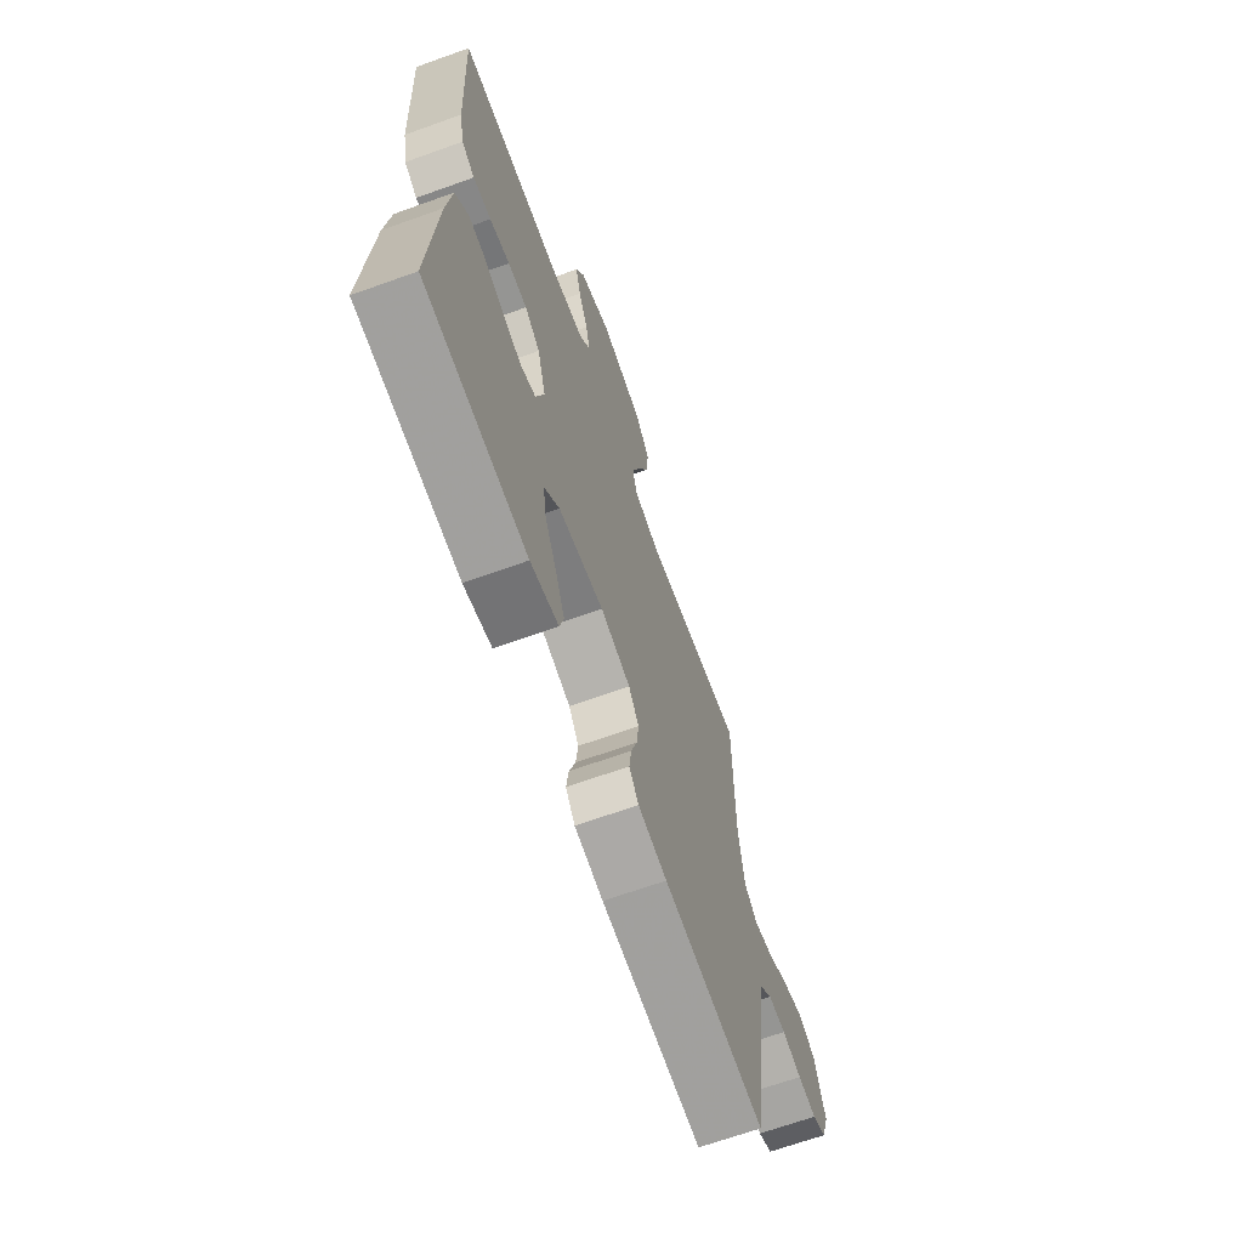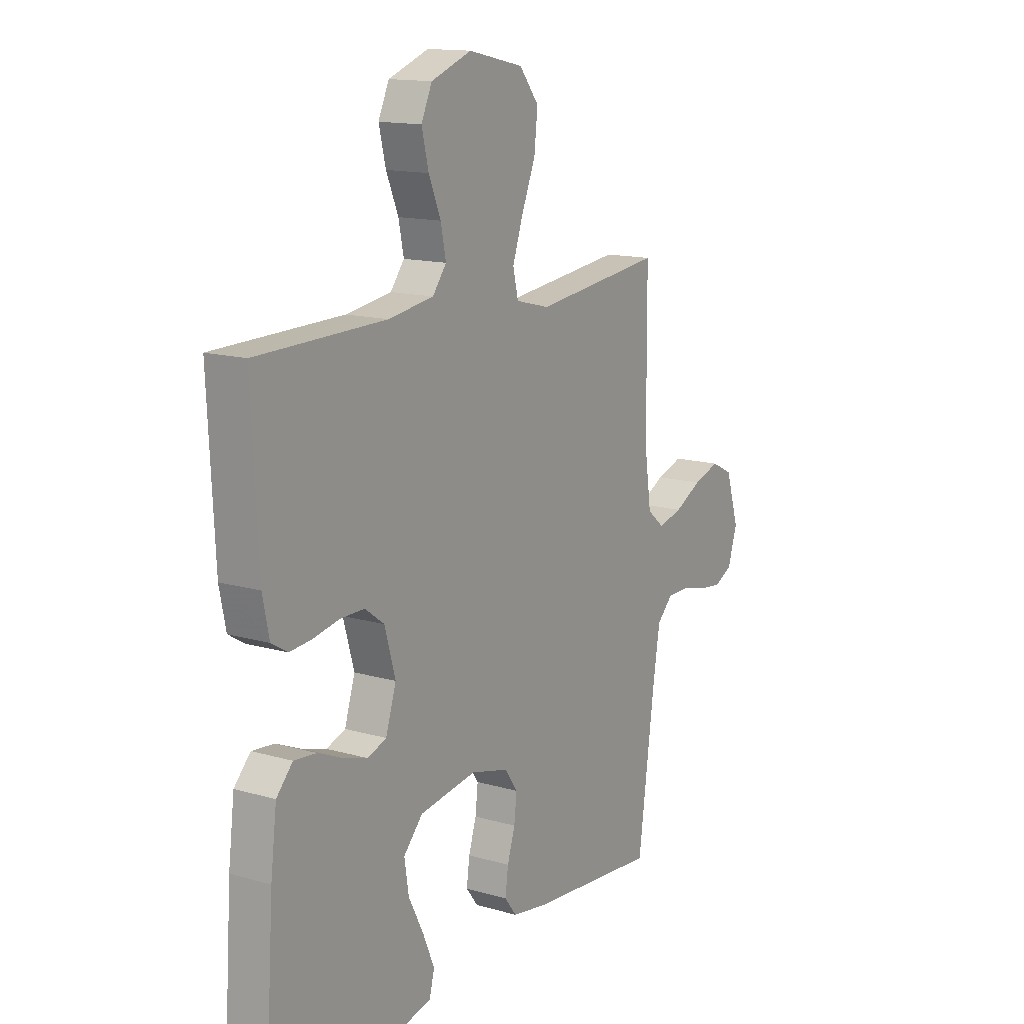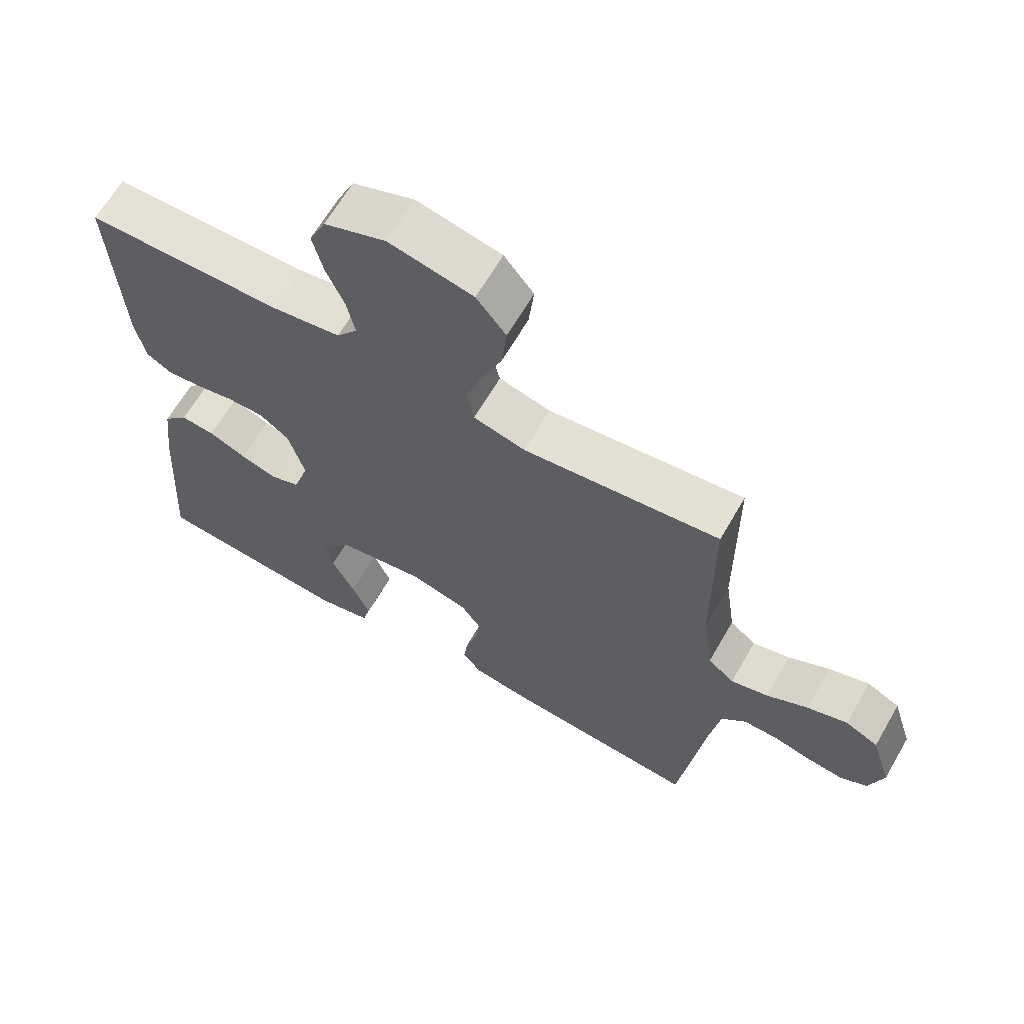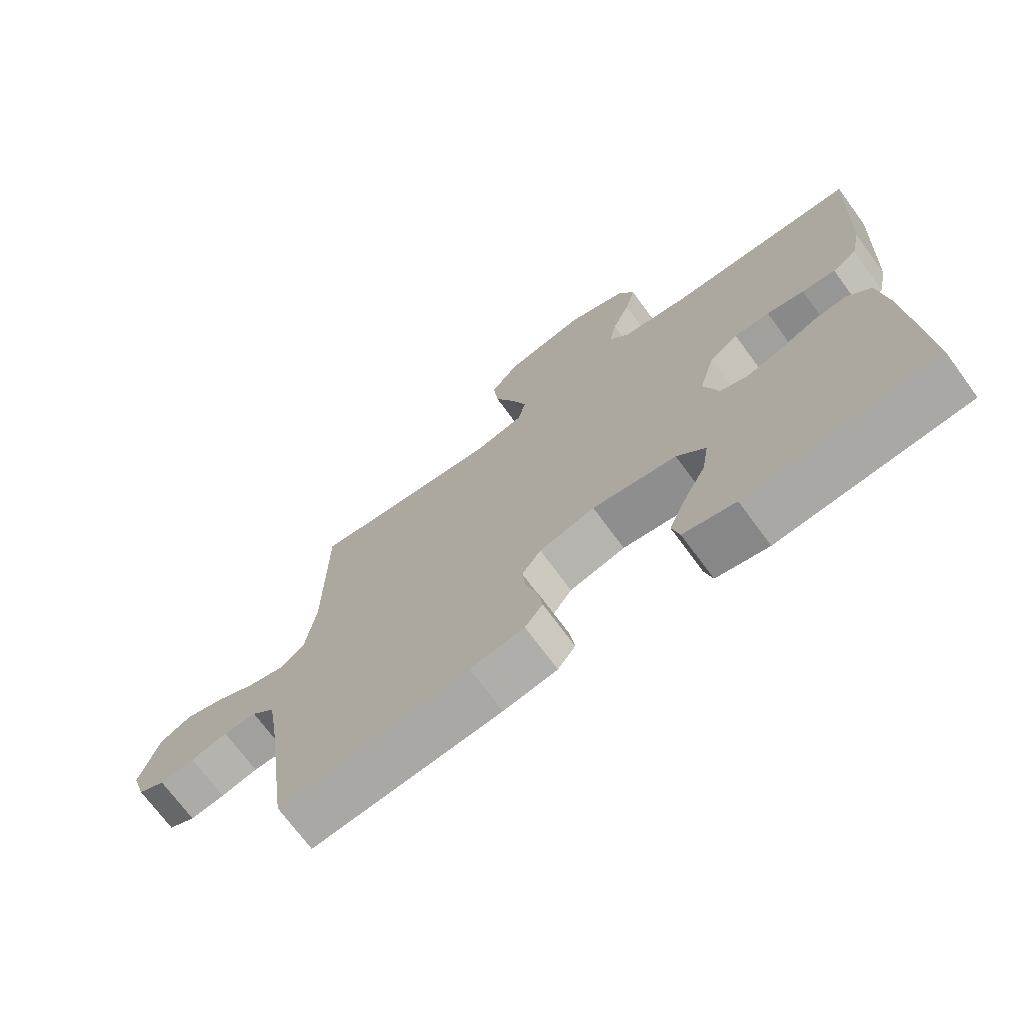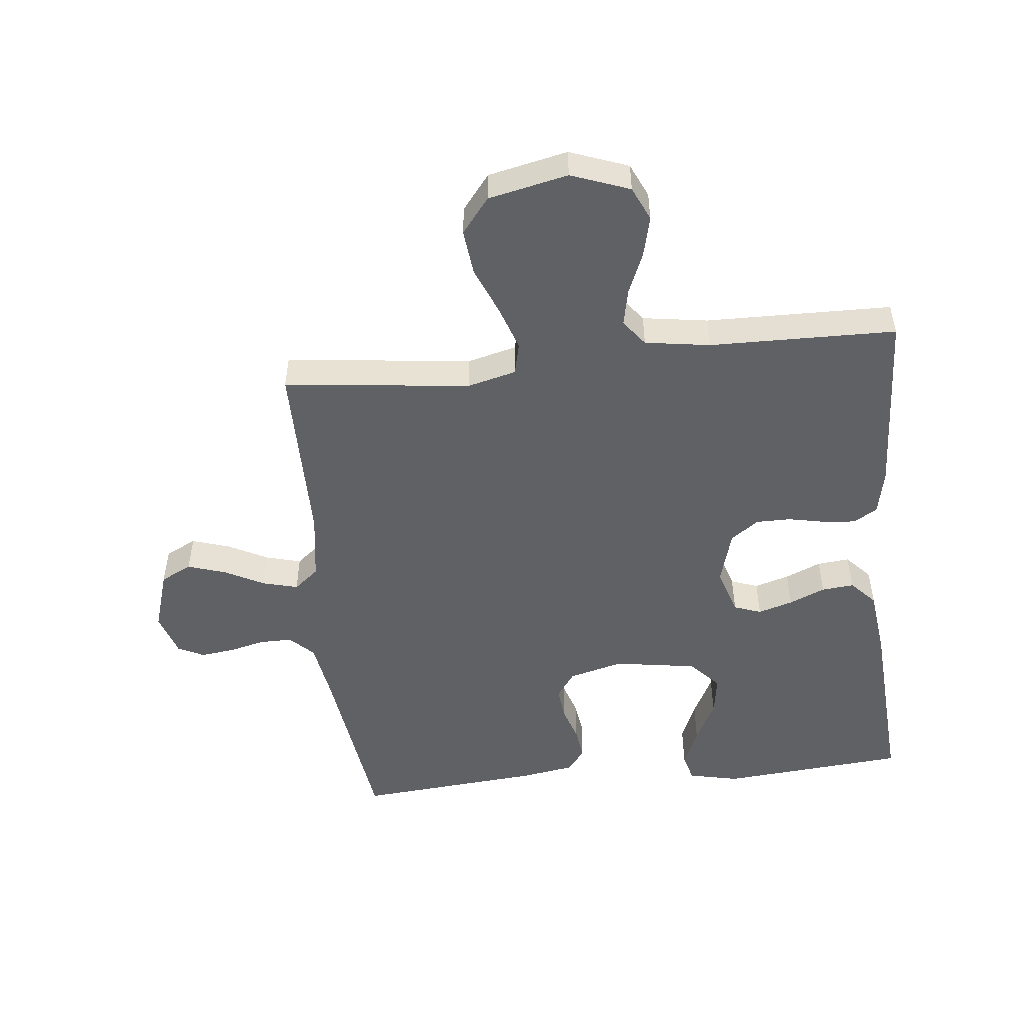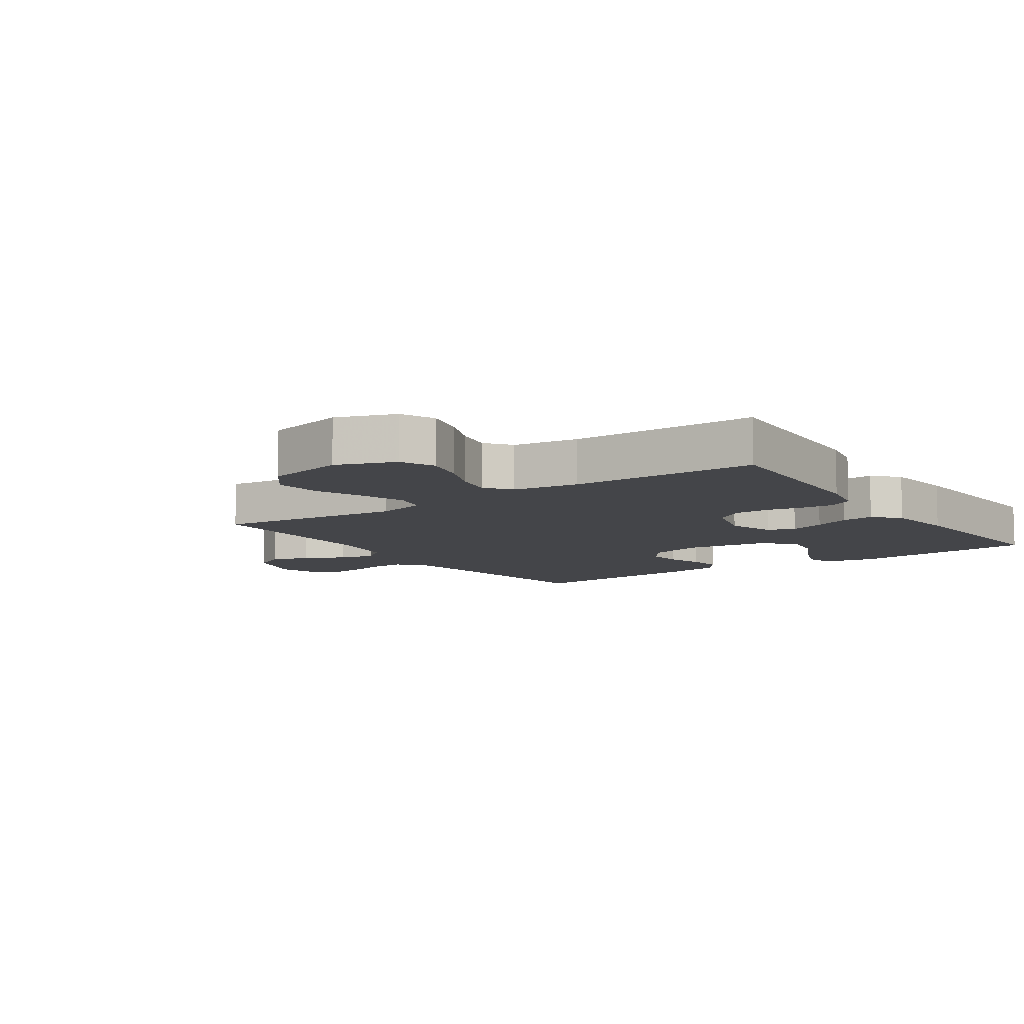
<metadata>
{"format":"obj","ext":"obj","renderer":"f3d","projection":"perspective","resolution":1024,"background":"white","views":[{"elev":-67.3,"azim":109.8,"up":"+Z"},{"elev":14.2,"azim":122.4,"up":"+Z"},{"elev":64.8,"azim":-150.0,"up":"+Z"},{"elev":-71.6,"azim":36.3,"up":"+Z"},{"elev":-50.2,"azim":6.1,"up":"+Y"},{"elev":-9.0,"azim":34.8,"up":"+Y"}]}
</metadata>
<code>
v 0.5 0.07 -0.5
v 0.2 0.07 -0.526
v 0.118 0.07 -0.508
v 0.106 0.07 -0.462
v 0.133 0.07 -0.398
v 0.168 0.07 -0.329
v 0.178 0.07 -0.264
v 0.133 0.07 -0.215
v 0 0.07 -0.194
v -0.088 0.07 -0.217
v -0.118 0.07 -0.26
v -0.112 0.07 -0.314
v -0.094 0.07 -0.371
v -0.087 0.07 -0.423
v -0.115 0.07 -0.46
v -0.2 0.07 -0.474
v -0.5 0.07 -0.5
v -0.54 0.07 -0.2
v -0.555 0.07 -0.107
v -0.592 0.07 -0.07
v -0.644 0.07 -0.07
v -0.702 0.07 -0.084
v -0.757 0.07 -0.091
v -0.799 0.07 -0.07
v -0.821 0.07 0
v -0.79 0.07 0.099
v -0.74 0.07 0.124
v -0.678 0.07 0.104
v -0.615 0.07 0.071
v -0.558 0.07 0.056
v -0.518 0.07 0.089
v -0.502 0.07 0.2
v -0.5 0.07 0.5
v -0.2 0.07 0.465
v -0.121 0.07 0.485
v -0.109 0.07 0.537
v -0.133 0.07 0.608
v -0.165 0.07 0.686
v -0.173 0.07 0.76
v -0.128 0.07 0.817
v 0 0.07 0.845
v 0.094 0.07 0.81
v 0.119 0.07 0.755
v 0.103 0.07 0.689
v 0.075 0.07 0.622
v 0.063 0.07 0.563
v 0.095 0.07 0.521
v 0.2 0.07 0.505
v 0.5 0.07 0.5
v 0.485 0.07 0.2
v 0.47 0.07 0.127
v 0.432 0.07 0.104
v 0.379 0.07 0.109
v 0.32 0.07 0.121
v 0.264 0.07 0.121
v 0.219 0.07 0.088
v 0.194 0.07 0
v 0.218 0.07 -0.076
v 0.262 0.07 -0.092
v 0.318 0.07 -0.075
v 0.376 0.07 -0.05
v 0.428 0.07 -0.045
v 0.466 0.07 -0.086
v 0.48 0.07 -0.2
v 0.5 0 -0.5
v 0.2 0 -0.526
v 0.118 0 -0.508
v 0.106 0 -0.462
v 0.133 0 -0.398
v 0.168 0 -0.329
v 0.178 0 -0.264
v 0.133 0 -0.215
v 0 0 -0.194
v -0.088 0 -0.217
v -0.118 0 -0.26
v -0.112 0 -0.314
v -0.094 0 -0.371
v -0.087 0 -0.423
v -0.115 0 -0.46
v -0.2 0 -0.474
v -0.5 0 -0.5
v -0.54 0 -0.2
v -0.555 0 -0.107
v -0.592 0 -0.07
v -0.644 0 -0.07
v -0.702 0 -0.084
v -0.757 0 -0.091
v -0.799 0 -0.07
v -0.821 0 0
v -0.79 0 0.099
v -0.74 0 0.124
v -0.678 0 0.104
v -0.615 0 0.071
v -0.558 0 0.056
v -0.518 0 0.089
v -0.502 0 0.2
v -0.5 0 0.5
v -0.2 0 0.465
v -0.121 0 0.485
v -0.109 0 0.537
v -0.133 0 0.608
v -0.165 0 0.686
v -0.173 0 0.76
v -0.128 0 0.817
v 0 0 0.845
v 0.094 0 0.81
v 0.119 0 0.755
v 0.103 0 0.689
v 0.075 0 0.622
v 0.063 0 0.563
v 0.095 0 0.521
v 0.2 0 0.505
v 0.5 0 0.5
v 0.485 0 0.2
v 0.47 0 0.127
v 0.432 0 0.104
v 0.379 0 0.109
v 0.32 0 0.121
v 0.264 0 0.121
v 0.219 0 0.088
v 0.194 0 0
v 0.218 0 -0.076
v 0.262 0 -0.092
v 0.318 0 -0.075
v 0.376 0 -0.05
v 0.428 0 -0.045
v 0.466 0 -0.086
v 0.48 0 -0.2
f 60 61 62 63
f 59 60 63 64
f 58 59 64 1
f 51 52 53 54
f 51 54 55
f 48 49 50 51
f 47 48 51 55
f 46 47 55 56
f 42 43 44 45
f 42 45 46
f 41 42 46
f 40 41 46
f 37 38 39 40
f 36 37 40 46
f 35 36 46 56
f 32 33 34
f 31 32 34 35
f 26 27 28 29
f 26 29 30
f 25 26 30
f 24 25 30
f 21 22 23 24
f 21 24 30
f 20 21 30 31
f 15 16 17 18
f 15 18 19
f 12 13 14 15
f 11 12 15 19
f 10 11 19 20
f 3 4 5 6
f 1 2 3 6
f 58 1 6 7
f 57 58 7 8
f 31 35 56 57
f 31 57 8 9
f 9 10 20 31
f 127 126 125 124
f 128 127 124 123
f 65 128 123 122
f 118 117 116 115
f 119 118 115
f 115 114 113 112
f 119 115 112 111
f 120 119 111 110
f 109 108 107 106
f 110 109 106
f 110 106 105
f 110 105 104
f 104 103 102 101
f 110 104 101 100
f 120 110 100 99
f 98 97 96
f 99 98 96 95
f 93 92 91 90
f 94 93 90
f 94 90 89
f 94 89 88
f 88 87 86 85
f 94 88 85
f 95 94 85 84
f 82 81 80 79
f 83 82 79
f 79 78 77 76
f 83 79 76 75
f 84 83 75 74
f 70 69 68 67
f 70 67 66 65
f 71 70 65 122
f 72 71 122 121
f 121 120 99 95
f 73 72 121 95
f 95 84 74 73
f 1 65 66 2
f 2 66 67 3
f 3 67 68 4
f 4 68 69 5
f 5 69 70 6
f 6 70 71 7
f 7 71 72 8
f 8 72 73 9
f 9 73 74 10
f 10 74 75 11
f 11 75 76 12
f 12 76 77 13
f 13 77 78 14
f 14 78 79 15
f 15 79 80 16
f 16 80 81 17
f 17 81 82 18
f 18 82 83 19
f 19 83 84 20
f 20 84 85 21
f 21 85 86 22
f 22 86 87 23
f 23 87 88 24
f 24 88 89 25
f 25 89 90 26
f 26 90 91 27
f 27 91 92 28
f 28 92 93 29
f 29 93 94 30
f 30 94 95 31
f 31 95 96 32
f 32 96 97 33
f 33 97 98 34
f 34 98 99 35
f 35 99 100 36
f 36 100 101 37
f 37 101 102 38
f 38 102 103 39
f 39 103 104 40
f 40 104 105 41
f 41 105 106 42
f 42 106 107 43
f 43 107 108 44
f 44 108 109 45
f 45 109 110 46
f 46 110 111 47
f 47 111 112 48
f 48 112 113 49
f 49 113 114 50
f 50 114 115 51
f 51 115 116 52
f 52 116 117 53
f 53 117 118 54
f 54 118 119 55
f 55 119 120 56
f 56 120 121 57
f 57 121 122 58
f 58 122 123 59
f 59 123 124 60
f 60 124 125 61
f 61 125 126 62
f 62 126 127 63
f 63 127 128 64
f 64 128 65 1

</code>
